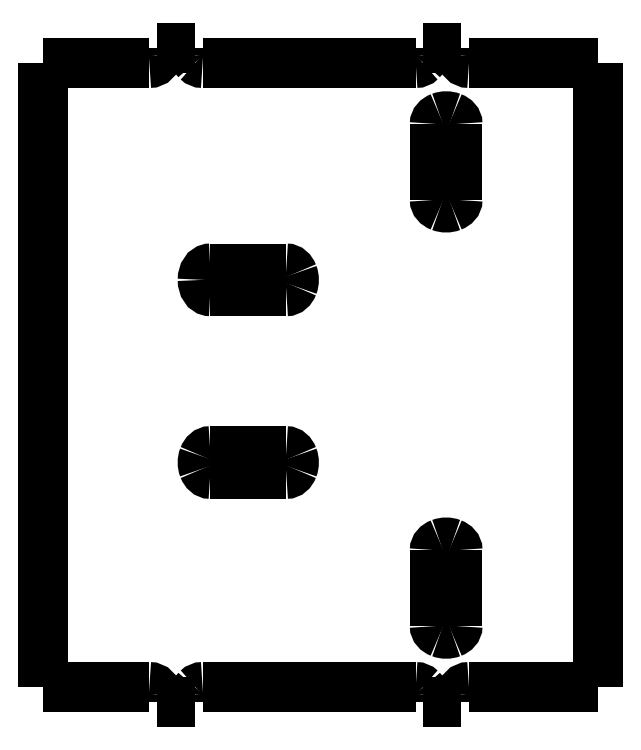
<metadata>
{"format":"dxf","ext":"dxf","renderer":"ezdxf+matplotlib","layout":"modelspace","background":"white","min_lineweight":24,"dpi":150}
</metadata>
<code>
0
SECTION
2
ENTITIES
0
LWPOLYLINE
8
Calque_1
90
2
70
0
10
48.43
20
249.9
30
0
10
48.43
20
248.9
30
0
0
LWPOLYLINE
8
Calque_1
90
2
70
0
10
48.43
20
168.9
30
0
10
48.43
20
167.9
30
0
0
LWPOLYLINE
8
Calque_1
90
6
70
0
10
121.4
20
248.9
30
0
10
121.4
20
221.9
30
0
10
121.4
20
219.9
30
0
10
121.4
20
197.9
30
0
10
121.4
20
195.9
30
0
10
121.4
20
168.9
30
0
0
SPLINE
8
Calque_1
70
8
71
3
72
8
73
4
74
0
40
0
40
0
40
0
40
0
40
1
40
1
40
1
40
1
10
70.44
20
222.9
30
0
10
69.89
20
222.9
30
0
10
69.44
20
222.2
30
0
10
69.44
20
221.4
30
0
0
SPLINE
8
Calque_1
70
8
71
3
72
8
73
4
74
0
40
0
40
0
40
0
40
0
40
1
40
1
40
1
40
1
10
69.44
20
221.4
30
0
10
69.44
20
220.6
30
0
10
69.89
20
219.9
30
0
10
70.44
20
219.9
30
0
0
LWPOLYLINE
8
Calque_1
90
2
70
0
10
48.43
20
248.9
30
0
10
48.43
20
168.9
30
0
0
LWPOLYLINE
8
Calque_1
90
2
70
0
10
70.44
20
222.9
30
0
10
80.42
20
222.9
30
0
0
SPLINE
8
Calque_1
70
8
71
3
72
8
73
4
74
0
40
0
40
0
40
0
40
0
40
1
40
1
40
1
40
1
10
80.42
20
219.9
30
0
10
80.78
20
219.9
30
0
10
81.11
20
220.2
30
0
10
81.29
20
220.6
30
0
0
SPLINE
8
Calque_1
70
8
71
3
72
8
73
4
74
0
40
0
40
0
40
0
40
0
40
1
40
1
40
1
40
1
10
81.29
20
220.6
30
0
10
81.47
20
221.1
30
0
10
81.47
20
221.7
30
0
10
81.29
20
222.1
30
0
0
SPLINE
8
Calque_1
70
8
71
3
72
8
73
4
74
0
40
0
40
0
40
0
40
0
40
1
40
1
40
1
40
1
10
81.29
20
222.1
30
0
10
81.11
20
222.6
30
0
10
80.78
20
222.9
30
0
10
80.42
20
222.9
30
0
0
SPLINE
8
Calque_1
70
8
71
3
72
8
73
4
74
0
40
0
40
0
40
0
40
0
40
1
40
1
40
1
40
1
10
102.9
20
241.9
30
0
10
102.9
20
242.2
30
0
10
102.6
20
242.6
30
0
10
102.2
20
242.7
30
0
0
SPLINE
8
Calque_1
70
8
71
3
72
8
73
4
74
0
40
0
40
0
40
0
40
0
40
1
40
1
40
1
40
1
10
102.2
20
242.7
30
0
10
101.7
20
242.9
30
0
10
101.1
20
242.9
30
0
10
100.7
20
242.7
30
0
0
SPLINE
8
Calque_1
70
8
71
3
72
8
73
4
74
0
40
0
40
0
40
0
40
0
40
1
40
1
40
1
40
1
10
100.7
20
242.7
30
0
10
100.2
20
242.6
30
0
10
99.94
20
242.2
30
0
10
99.94
20
241.9
30
0
0
LWPOLYLINE
8
Calque_1
90
2
70
0
10
80.42
20
219.9
30
0
10
70.44
20
219.9
30
0
0
LWPOLYLINE
8
Calque_1
90
2
70
0
10
102.9
20
241.9
30
0
10
102.9
20
231.9
30
0
0
SPLINE
8
Calque_1
70
8
71
3
72
8
73
4
74
0
40
0
40
0
40
0
40
0
40
1
40
1
40
1
40
1
10
99.94
20
231.9
30
0
10
99.94
20
231.5
30
0
10
100.2
20
231.2
30
0
10
100.7
20
231
30
0
0
SPLINE
8
Calque_1
70
8
71
3
72
8
73
4
74
0
40
0
40
0
40
0
40
0
40
1
40
1
40
1
40
1
10
100.7
20
231
30
0
10
101.1
20
230.9
30
0
10
101.7
20
230.9
30
0
10
102.2
20
231
30
0
0
SPLINE
8
Calque_1
70
8
71
3
72
8
73
4
74
0
40
0
40
0
40
0
40
0
40
1
40
1
40
1
40
1
10
102.2
20
231
30
0
10
102.6
20
231.2
30
0
10
102.9
20
231.5
30
0
10
102.9
20
231.9
30
0
0
SPLINE
8
Calque_1
70
8
71
3
72
8
73
4
74
0
40
0
40
0
40
0
40
0
40
1
40
1
40
1
40
1
10
70.44
20
198.9
30
0
10
70.08
20
198.9
30
0
10
69.75
20
198.6
30
0
10
69.58
20
198.1
30
0
0
SPLINE
8
Calque_1
70
8
71
3
72
8
73
4
74
0
40
0
40
0
40
0
40
0
40
1
40
1
40
1
40
1
10
69.58
20
198.1
30
0
10
69.4
20
197.7
30
0
10
69.4
20
197.1
30
0
10
69.58
20
196.7
30
0
0
SPLINE
8
Calque_1
70
8
71
3
72
8
73
4
74
0
40
0
40
0
40
0
40
0
40
1
40
1
40
1
40
1
10
69.58
20
196.7
30
0
10
69.75
20
196.2
30
0
10
70.08
20
195.9
30
0
10
70.44
20
195.9
30
0
0
LWPOLYLINE
8
Calque_1
90
2
70
0
10
99.94
20
231.9
30
0
10
99.94
20
241.9
30
0
0
LWPOLYLINE
8
Calque_1
90
2
70
0
10
70.44
20
198.9
30
0
10
80.42
20
198.9
30
0
0
SPLINE
8
Calque_1
70
8
71
3
72
8
73
4
74
0
40
0
40
0
40
0
40
0
40
1
40
1
40
1
40
1
10
80.42
20
195.9
30
0
10
80.78
20
195.9
30
0
10
81.11
20
196.2
30
0
10
81.29
20
196.7
30
0
0
SPLINE
8
Calque_1
70
8
71
3
72
8
73
4
74
0
40
0
40
0
40
0
40
0
40
1
40
1
40
1
40
1
10
81.29
20
196.7
30
0
10
81.46
20
197.1
30
0
10
81.46
20
197.7
30
0
10
81.29
20
198.1
30
0
0
SPLINE
8
Calque_1
70
8
71
3
72
8
73
4
74
0
40
0
40
0
40
0
40
0
40
1
40
1
40
1
40
1
10
81.29
20
198.1
30
0
10
81.11
20
198.6
30
0
10
80.78
20
198.9
30
0
10
80.42
20
198.9
30
0
0
SPLINE
8
Calque_1
70
8
71
3
72
8
73
4
74
0
40
0
40
0
40
0
40
0
40
1
40
1
40
1
40
1
10
102.9
20
185.9
30
0
10
102.9
20
186.2
30
0
10
102.6
20
186.6
30
0
10
102.2
20
186.7
30
0
0
SPLINE
8
Calque_1
70
8
71
3
72
8
73
4
74
0
40
0
40
0
40
0
40
0
40
1
40
1
40
1
40
1
10
102.2
20
186.7
30
0
10
101.7
20
186.9
30
0
10
101.1
20
186.9
30
0
10
100.7
20
186.7
30
0
0
SPLINE
8
Calque_1
70
8
71
3
72
8
73
4
74
0
40
0
40
0
40
0
40
0
40
1
40
1
40
1
40
1
10
100.7
20
186.7
30
0
10
100.2
20
186.6
30
0
10
99.94
20
186.2
30
0
10
99.94
20
185.9
30
0
0
LWPOLYLINE
8
Calque_1
90
2
70
0
10
80.42
20
195.9
30
0
10
70.44
20
195.9
30
0
0
LWPOLYLINE
8
Calque_1
90
2
70
0
10
102.9
20
185.9
30
0
10
102.9
20
175.9
30
0
0
SPLINE
8
Calque_1
70
8
71
3
72
8
73
4
74
0
40
0
40
0
40
0
40
0
40
1
40
1
40
1
40
1
10
99.94
20
175.9
30
0
10
99.94
20
175.5
30
0
10
100.2
20
175.2
30
0
10
100.7
20
175
30
0
0
SPLINE
8
Calque_1
70
8
71
3
72
8
73
4
74
0
40
0
40
0
40
0
40
0
40
1
40
1
40
1
40
1
10
100.7
20
175
30
0
10
101.1
20
174.9
30
0
10
101.7
20
174.9
30
0
10
102.2
20
175
30
0
0
SPLINE
8
Calque_1
70
8
71
3
72
8
73
4
74
0
40
0
40
0
40
0
40
0
40
1
40
1
40
1
40
1
10
102.2
20
175
30
0
10
102.6
20
175.2
30
0
10
102.9
20
175.5
30
0
10
102.9
20
175.9
30
0
0
LWPOLYLINE
8
Calque_1
90
2
70
0
10
99.94
20
175.9
30
0
10
99.94
20
185.9
30
0
0
LWPOLYLINE
8
Calque_1
90
2
70
0
10
98.43
20
251.9
30
0
10
103.4
20
251.9
30
0
0
LWPOLYLINE
8
Calque_1
90
2
70
0
10
63.43
20
251.9
30
0
10
68.43
20
251.9
30
0
0
LWPOLYLINE
8
Calque_1
90
2
70
0
10
68.43
20
165.9
30
0
10
63.43
20
165.9
30
0
0
LWPOLYLINE
8
Calque_1
90
2
70
0
10
103.4
20
165.9
30
0
10
98.43
20
165.9
30
0
0
LWPOLYLINE
8
Calque_1
90
2
70
0
10
121.4
20
168.9
30
0
10
121.4
20
167.9
30
0
0
LWPOLYLINE
8
Calque_1
90
2
70
0
10
121.4
20
249.9
30
0
10
121.4
20
248.9
30
0
0
SPLINE
8
Calque_1
70
8
71
3
72
8
73
4
74
0
40
0
40
0
40
0
40
0
40
1
40
1
40
1
40
1
10
69.43
20
167.9
30
0
10
69.17
20
167.9
30
0
10
68.91
20
167.8
30
0
10
68.72
20
167.6
30
0
0
SPLINE
8
Calque_1
70
8
71
3
72
8
73
4
74
0
40
0
40
0
40
0
40
0
40
1
40
1
40
1
40
1
10
68.72
20
167.6
30
0
10
68.54
20
167.4
30
0
10
68.43
20
167.2
30
0
10
68.43
20
166.9
30
0
0
LWPOLYLINE
8
Calque_1
90
2
70
0
10
68.43
20
166.9
30
0
10
68.43
20
165.9
30
0
0
LWPOLYLINE
8
Calque_1
90
2
70
0
10
103.4
20
166.9
30
0
10
103.4
20
165.9
30
0
0
SPLINE
8
Calque_1
70
8
71
3
72
8
73
4
74
0
40
0
40
0
40
0
40
0
40
1
40
1
40
1
40
1
10
104.4
20
167.9
30
0
10
103.9
20
167.9
30
0
10
103.4
20
167.4
30
0
10
103.4
20
166.9
30
0
0
LWPOLYLINE
8
Calque_1
90
2
70
0
10
121.4
20
167.9
30
0
10
104.4
20
167.9
30
0
0
LWPOLYLINE
8
Calque_1
90
2
70
0
10
63.43
20
165.9
30
0
10
63.43
20
166.9
30
0
0
SPLINE
8
Calque_1
70
8
71
3
72
8
73
4
74
0
40
0
40
0
40
0
40
0
40
1
40
1
40
1
40
1
10
63.43
20
166.9
30
0
10
63.43
20
167.4
30
0
10
62.98
20
167.9
30
0
10
62.43
20
167.9
30
0
0
LWPOLYLINE
8
Calque_1
90
2
70
0
10
62.43
20
167.9
30
0
10
48.43
20
167.9
30
0
0
LWPOLYLINE
8
Calque_1
90
2
70
0
10
98.43
20
165.9
30
0
10
98.43
20
166.9
30
0
0
SPLINE
8
Calque_1
70
8
71
3
72
8
73
4
74
0
40
0
40
0
40
0
40
0
40
1
40
1
40
1
40
1
10
98.43
20
166.9
30
0
10
98.43
20
167.2
30
0
10
98.33
20
167.4
30
0
10
98.14
20
167.6
30
0
0
SPLINE
8
Calque_1
70
8
71
3
72
8
73
4
74
0
40
0
40
0
40
0
40
0
40
1
40
1
40
1
40
1
10
98.14
20
167.6
30
0
10
97.95
20
167.8
30
0
10
97.7
20
167.9
30
0
10
97.43
20
167.9
30
0
0
LWPOLYLINE
8
Calque_1
90
2
70
0
10
97.43
20
167.9
30
0
10
69.43
20
167.9
30
0
0
SPLINE
8
Calque_1
70
8
71
3
72
8
73
4
74
0
40
0
40
0
40
0
40
0
40
1
40
1
40
1
40
1
10
97.43
20
249.9
30
0
10
97.7
20
249.9
30
0
10
97.95
20
250
30
0
10
98.14
20
250.2
30
0
0
SPLINE
8
Calque_1
70
8
71
3
72
8
73
4
74
0
40
0
40
0
40
0
40
0
40
1
40
1
40
1
40
1
10
98.14
20
250.2
30
0
10
98.33
20
250.4
30
0
10
98.43
20
250.6
30
0
10
98.43
20
250.9
30
0
0
LWPOLYLINE
8
Calque_1
90
2
70
0
10
98.43
20
250.9
30
0
10
98.43
20
251.9
30
0
0
LWPOLYLINE
8
Calque_1
90
2
70
0
10
63.43
20
250.9
30
0
10
63.43
20
251.9
30
0
0
SPLINE
8
Calque_1
70
8
71
3
72
8
73
4
74
0
40
0
40
0
40
0
40
0
40
1
40
1
40
1
40
1
10
62.43
20
249.9
30
0
10
62.98
20
249.9
30
0
10
63.43
20
250.3
30
0
10
63.43
20
250.9
30
0
0
LWPOLYLINE
8
Calque_1
90
2
70
0
10
48.43
20
249.9
30
0
10
62.43
20
249.9
30
0
0
LWPOLYLINE
8
Calque_1
90
2
70
0
10
104.4
20
249.9
30
0
10
121.4
20
249.9
30
0
0
SPLINE
8
Calque_1
70
8
71
3
72
8
73
4
74
0
40
0
40
0
40
0
40
0
40
1
40
1
40
1
40
1
10
103.4
20
250.9
30
0
10
103.4
20
250.3
30
0
10
103.9
20
249.9
30
0
10
104.4
20
249.9
30
0
0
LWPOLYLINE
8
Calque_1
90
2
70
0
10
103.4
20
251.9
30
0
10
103.4
20
250.9
30
0
0
LWPOLYLINE
8
Calque_1
90
2
70
0
10
68.43
20
251.9
30
0
10
68.43
20
250.9
30
0
0
SPLINE
8
Calque_1
70
8
71
3
72
8
73
4
74
0
40
0
40
0
40
0
40
0
40
1
40
1
40
1
40
1
10
68.43
20
250.9
30
0
10
68.43
20
250.6
30
0
10
68.54
20
250.4
30
0
10
68.72
20
250.2
30
0
0
SPLINE
8
Calque_1
70
8
71
3
72
8
73
4
74
0
40
0
40
0
40
0
40
0
40
1
40
1
40
1
40
1
10
68.72
20
250.2
30
0
10
68.91
20
250
30
0
10
69.17
20
249.9
30
0
10
69.43
20
249.9
30
0
0
LWPOLYLINE
8
Calque_1
90
2
70
0
10
69.43
20
249.9
30
0
10
97.43
20
249.9
30
0
0
ENDSEC
0
EOF

</code>
